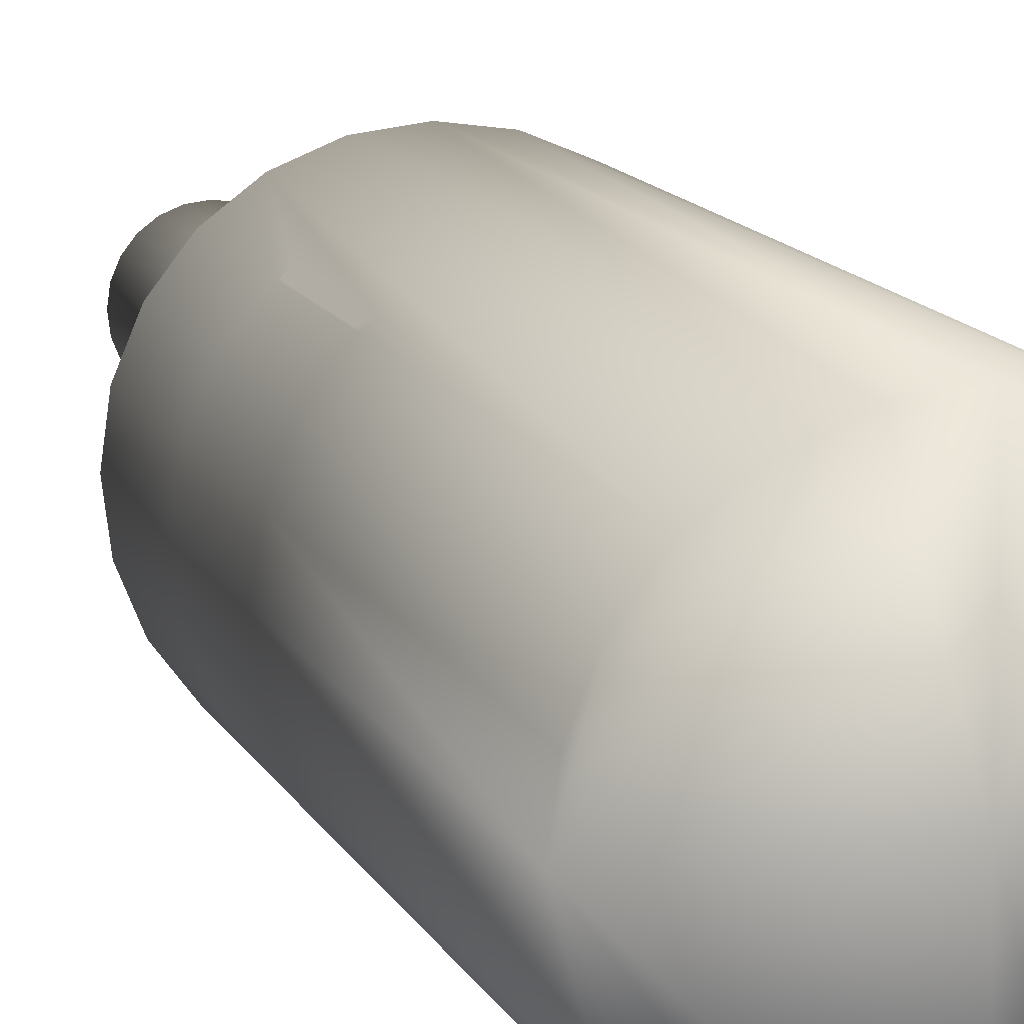
<metadata>
{"format":"obj","ext":"obj","renderer":"f3d","projection":"perspective","resolution":1024,"background":"white","views":[{"elev":10.4,"azim":-14.7,"up":"+Z"}]}
</metadata>
<code>
v -0.05784 0.105 0.1002
v -0.08179 -0.4725 0.08179
v -0.05783 -0.4725 0.1002
v -0.07584 -0.1325 0.08636
v -0.1157 -0.4725 0
v -0.02994 -0.4725 0.1117
v -0.07584 -0.01459 0.08636
v -0.0818 -0.1325 0.0818
v -0.1002 -0.4725 0.05783
v -0.02994 0.105 0.1117
v -0.0818 -0.01459 0.0818
v 0 -0.4725 0
v -0.1117 -0.4725 0.02994
v 0 0.105 0.1157
v -0.0509 0.1604 0.08815
v -0.0818 0.105 0.0818
v -0.1002 -0.1325 0.05784
v 0 -0.4725 0.1157
v 0 -0.4725 -0.1157
v -0.1117 -0.1325 0.02994
v 0 0.1604 0.1018
v -0.02635 0.1604 0.09832
v -0.1002 0.105 0.05784
v 0.02994 -0.4725 0.1117
v -0.02994 -0.4725 -0.1117
v 0.02994 -0.4725 -0.1117
v -0.1157 -0.1325 0
v 0.02994 0.105 0.1117
v 0.02635 0.1604 0.09832
v -0.02546 0.2015 0.04409
v -0.07198 0.1604 0.07198
v -0.1002 -0.01459 0.05784
v 0.05784 -0.4725 0.1002
v -0.05783 -0.4725 -0.1002
v -0.02994 0.105 -0.1117
v 0.05784 -0.4725 -0.1002
v 0.02994 0.105 -0.1117
v -0.1117 -0.4725 -0.02994
v -0.01318 0.2015 0.04918
v 0.01318 0.2015 0.04918
v -0.036 0.2015 0.036
v -0.1117 0.105 0.02994
v -0.08815 0.1604 0.0509
v 0.08179 -0.4725 0.08179
v -0.08179 -0.4725 -0.08179
v -0.05784 0.105 -0.1002
v 0 0.105 -0.1157
v 0.08179 -0.4725 -0.08179
v -0.1117 -0.1325 -0.02994
v -0.1002 -0.4725 -0.05783
v 0.05784 0.105 0.1002
v 0 0.2015 0.05092
v 0.02546 0.2015 0.04409
v -0.01107 0.2228 0.04133
v -0.02139 0.2228 0.03705
v -0.04409 0.2015 0.02546
v -0.1117 -0.01459 0.02994
v 0.1002 -0.4725 0.05783
v 0.0818 0.105 0.0818
v -0.02635 0.1604 -0.09832
v -0.0509 0.1604 -0.08815
v 0.1002 -0.4725 -0.05783
v 0.05784 0.105 -0.1002
v 0.02635 0.1604 -0.09832
v 0.0509 0.1604 0.08815
v 0 0.2228 0.04278
v 0.01107 0.2228 0.04133
v 0.02139 0.2228 0.03705
v -0.03025 0.2228 0.03025
v -0.1157 0.105 0
v -0.09832 0.1604 0.02635
v -0.04918 0.2015 0.01318
v 0.1117 -0.4725 0.02994
v -0.0818 -0.1325 -0.0818
v -0.08047 -0.1325 -0.08281
v 0 0.1604 -0.1018
v -0.0818 0.105 -0.0818
v 0.1117 -0.4725 -0.02994
v 0.1002 0.105 -0.05784
v 0.0818 0.105 -0.0818
v -0.1002 -0.1325 -0.05784
v 0.07198 0.1604 0.07198
v 0.036 0.2015 0.036
v 0.03025 0.2228 0.03025
v -0.01107 0.2934 0.04133
v 0 0.2934 0.04278
v -0.02139 0.2934 0.03705
v -0.03705 0.2228 0.02139
v -0.1157 -0.01459 0
v -0.1018 0.1604 0
v 0.1157 -0.4725 0
v 0.1002 0.105 0.05784
v -0.08047 -0.01459 -0.08281
v 0 0.2015 -0.05092
v -0.02546 0.2015 -0.04409
v -0.07198 0.1604 -0.07198
v 0.1117 0.105 -0.02994
v 0.0509 0.1604 -0.08815
v 0.01318 0.2015 -0.04918
v 0.01107 0.2934 0.04133
v 0.02139 0.2934 0.03705
v 0.03025 0.2934 0.03025
v -0.03025 0.2934 0.03025
v -0.1117 0.105 -0.02994
v -0.09832 0.1604 -0.02635
v -0.05092 0.2015 0
v -0.04133 0.2228 0.01107
v -0.1117 -0.01459 -0.02994
v 0.1117 0.105 0.02994
v -0.01318 0.2015 -0.04918
v -0.036 0.2015 -0.036
v -0.1002 0.105 -0.05784
v -0.0818 -0.01459 -0.0818
v 0.1157 0.105 0
v 0.07198 0.1604 -0.07198
v 0.08816 0.1604 -0.0509
v 0.02546 0.2015 -0.04409
v 0.04409 0.2015 0.02546
v 0.03705 0.2228 0.02139
v -0.03705 0.2934 0.02139
v -0.04278 0.2228 0
v -0.04133 0.2934 0.01107
v 0.08816 0.1604 0.0509
v -0.01107 0.2228 -0.04133
v 0 0.2228 -0.04278
v -0.02139 0.2228 -0.03705
v -0.03025 0.2228 -0.03025
v -0.08815 0.1604 -0.0509
v -0.1002 -0.01459 -0.05784
v -0.04409 0.2015 -0.02546
v 0.09832 0.1604 -0.02635
v 0.036 0.2015 -0.036
v 0.01107 0.2228 -0.04133
v 0.03705 0.2934 0.02139
v -0.04918 0.2015 -0.01318
v -0.04133 0.2228 -0.01107
v 0.1018 0.1604 0
v 0.09832 0.1604 0.02635
v 0.04409 0.2015 -0.02546
v 0.04918 0.2015 -0.01318
v 0.02139 0.2228 -0.03705
v 0.04918 0.2015 0.01318
v 0.04133 0.2934 0.01107
v -0.04278 0.2934 0
v -0.01107 0.2934 -0.04133
v -0.02139 0.2934 -0.03705
v 0 0.2934 -0.04278
v -0.03025 0.2934 -0.03025
v -0.03705 0.2228 -0.02139
v 0.05092 0.2015 0
v 0.03025 0.2228 -0.03025
v 0.01107 0.2934 -0.04133
v 0.04133 0.2228 0.01107
v -0.04133 0.2934 -0.01107
v 0.03705 0.2228 -0.02139
v 0.04133 0.2228 -0.01107
v 0.02139 0.2934 -0.03705
v 0.04278 0.2228 0
v -0.03705 0.2934 -0.02139
v 0.03705 0.2934 -0.02139
v 0.03025 0.2934 -0.03025
v 0.04278 0.2934 0
v 0.04133 0.2934 -0.01107
v -0.05779 -0.4724 0.1001
v -0.08173 -0.4724 0.08173
v -0.05779 0.105 0.1001
v -0.07579 -0.1325 0.08629
v -0.1156 -0.4724 0
v -0.02992 -0.4724 0.1116
v -0.07579 -0.01459 0.08629
v -0.08173 -0.1325 0.08173
v -0.1001 -0.4724 0.05779
v -0.02992 0.105 0.1116
v -0.08173 -0.01459 0.08173
v -0.0813 -0.1256 0.08206
v 0 -0.4724 0
v -0.1116 -0.4724 0.02992
v 0 0.105 0.1156
v -0.05086 0.1603 0.08809
v -0.08173 0.105 0.08173
v -0.08173 -0.02146 0.08173
v -0.0813 -0.02146 0.08206
v -0.1001 -0.1325 0.05779
v -0.08173 -0.1256 0.08173
v 0 -0.4724 0.1156
v 0 -0.4724 -0.1156
v -0.1116 -0.1325 0.02992
v 0 0.1603 0.1017
v -0.02633 0.1603 0.09825
v -0.1001 0.105 0.05779
v -0.1001 -0.01459 0.05779
v -0.1001 -0.1256 0.05779
v 0.02992 -0.4724 0.1116
v -0.02992 -0.4724 -0.1116
v 0.02992 -0.4724 -0.1116
v -0.1156 -0.1325 0
v 0.02992 0.105 0.1116
v 0.02633 0.1603 0.09825
v -0.02542 0.2014 0.04403
v -0.07192 0.1603 0.07192
v -0.1001 -0.02146 0.05779
v -0.1116 -0.1256 0.02992
v 0.05779 -0.4724 0.1001
v -0.05779 -0.4724 -0.1001
v -0.02992 0.105 -0.1116
v 0.05779 -0.4724 -0.1001
v 0.02992 0.105 -0.1116
v -0.1116 -0.4724 -0.02992
v -0.01316 0.2014 0.04911
v 0.01316 0.2014 0.04911
v -0.03595 0.2014 0.03595
v -0.1116 0.105 0.02992
v -0.08809 0.1603 0.05086
v -0.1116 -0.01459 0.02992
v -0.1116 -0.02146 0.02992
v 0.08173 -0.4724 0.08173
v -0.08173 -0.4724 -0.08173
v -0.05779 0.105 -0.1001
v 0 0.105 -0.1156
v 0.08173 -0.4724 -0.08173
v -0.1156 -0.1256 0
v -0.1116 -0.1325 -0.02992
v -0.1001 -0.4724 -0.05779
v 0.05779 0.105 0.1001
v 0 0.2014 0.05084
v 0.02542 0.2014 0.04403
v -0.01105 0.2227 0.04124
v -0.02134 0.2227 0.03697
v -0.04403 0.2014 0.02542
v -0.1156 -0.02146 0
v 0.1001 -0.4724 0.05779
v 0.08173 0.105 0.08173
v -0.02633 0.1603 -0.09825
v -0.05086 0.1603 -0.08809
v 0.1001 -0.4724 -0.05779
v 0.05779 0.105 -0.1001
v 0.02633 0.1603 -0.09825
v 0.05086 0.1603 0.08809
v 0 0.2227 0.04269
v 0.01105 0.2227 0.04124
v 0.02134 0.2227 0.03697
v -0.03019 0.2227 0.03019
v -0.1156 0.105 0
v -0.09825 0.1603 0.02633
v -0.04911 0.2014 0.01316
v -0.1156 -0.01459 0
v 0.1116 -0.4724 0.02992
v -0.08173 -0.1325 -0.08173
v -0.08041 -0.1325 -0.08274
v 0 0.1603 -0.1017
v -0.08173 0.105 -0.08173
v 0.1116 -0.4724 -0.02992
v 0.1001 0.105 -0.05779
v 0.08173 0.105 -0.08173
v -0.1116 -0.02146 -0.02992
v -0.1116 -0.1256 -0.02992
v -0.1001 -0.1325 -0.05779
v 0.07192 0.1603 0.07192
v 0.03595 0.2014 0.03595
v 0.03019 0.2227 0.03019
v -0.01105 0.2934 0.04123
v 0 0.2934 0.04269
v -0.02134 0.2934 0.03697
v -0.03697 0.2227 0.02134
v -0.1017 0.1603 0
v -0.1116 -0.01459 -0.02992
v 0.1156 -0.4724 0
v 0.1001 0.105 0.05779
v -0.08041 -0.01459 -0.08274
v 0 0.2014 -0.05084
v -0.02542 0.2014 -0.04403
v -0.07192 0.1603 -0.07192
v 0.1116 0.105 -0.02992
v 0.05086 0.1603 -0.08809
v 0.01316 0.2014 -0.04911
v 0.01105 0.2934 0.04123
v 0.02134 0.2934 0.03697
v 0.03019 0.2934 0.03019
v -0.03019 0.2934 0.03019
v -0.1116 0.105 -0.02992
v -0.09825 0.1603 -0.02633
v -0.05084 0.2014 0
v -0.04124 0.2227 0.01105
v 0.1116 0.105 0.02992
v -0.08419 -0.1256 -0.07852
v -0.08173 -0.01459 -0.08173
v -0.01316 0.2014 -0.04911
v -0.03595 0.2014 -0.03595
v -0.1001 0.105 -0.05779
v 0.1156 0.105 0
v 0.07192 0.1603 -0.07192
v 0.08809 0.1603 -0.05086
v 0.02542 0.2014 -0.04403
v -0.1001 -0.02146 -0.05779
v -0.1001 -0.01459 -0.05779
v -0.1001 -0.1256 -0.05779
v 0.04403 0.2014 0.02542
v 0.03697 0.2227 0.02134
v -0.02135 0.4724 0.03697
v 0 0.4724 0.04269
v 0.01105 0.4724 0.04124
v -0.03697 0.2934 0.02134
v -0.04269 0.2227 0
v -0.04123 0.2934 0.01105
v 0.08809 0.1603 0.05086
v -0.01105 0.2227 -0.04124
v 0 0.2227 -0.04269
v -0.02134 0.2227 -0.03697
v -0.03019 0.2227 -0.03019
v -0.08809 0.1603 -0.05086
v -0.04403 0.2014 -0.02542
v 0.09825 0.1603 -0.02633
v 0.03595 0.2014 -0.03595
v 0.01105 0.2227 -0.04124
v 0.02135 0.4724 0.03697
v 0.03019 0.4724 0.03019
v 0.03697 0.2934 0.02134
v -0.01105 0.4724 0.04124
v -0.03019 0.4724 0.03019
v -0.03697 0.4724 0.02135
v -0.04911 0.2014 -0.01316
v -0.04124 0.2227 -0.01105
v 0.1017 0.1603 0
v 0.09825 0.1603 0.02633
v -0.08419 -0.02146 -0.07852
v 0.04403 0.2014 -0.02542
v 0.04911 0.2014 -0.01316
v 0.02134 0.2227 -0.03697
v 0.04911 0.2014 0.01316
v 0.03697 0.4724 0.02135
v 0.04124 0.2934 0.01105
v -0.02135 0.4724 -0.03697
v -0.01105 0.4724 -0.04124
v 0 0.4724 -0.04269
v 0.01105 0.4724 -0.04124
v -0.03019 0.4724 -0.03019
v -0.04269 0.2934 0
v -0.01105 0.2934 -0.04123
v -0.02134 0.2934 -0.03697
v 0 0.2934 -0.04269
v -0.03019 0.2934 -0.03019
v -0.03697 0.2227 -0.02134
v 0.05084 0.2014 0
v 0.03019 0.2227 -0.03019
v 0.01105 0.2934 -0.04123
v 0.02135 0.4724 -0.03697
v 0.03019 0.4724 -0.03019
v 0.04124 0.2227 0.01105
v -0.03697 0.4724 -0.02135
v -0.04124 0.4724 0.01105
v -0.04123 0.2934 -0.01105
v -0.04269 0.4724 0
v 0.03697 0.2227 -0.02134
v 0.04124 0.2227 -0.01105
v 0.02134 0.2934 -0.03697
v 0.03697 0.4724 -0.02135
v 0.04269 0.2227 0
v 0.04124 0.4724 0.01105
v -0.03697 0.2934 -0.02134
v -0.04124 0.4724 -0.01105
v 0.03697 0.2934 -0.02134
v 0.03019 0.2934 -0.03019
v 0.04269 0.2934 0
v 0.04269 0.4724 0
v 0.04124 0.4724 -0.01105
v 0.04124 0.2934 -0.01105
v -0.08135 -0.1256 0.08213
v -0.0818 -0.02146 0.0818
v -0.08135 -0.02146 0.08213
v -0.0818 -0.1256 0.0818
v -0.1002 -0.1256 0.05784
v -0.1002 -0.02146 0.05784
v -0.1117 -0.1256 0.02994
v -0.1157 -0.1256 0
v -0.1117 -0.02146 0.02994
v -0.1157 -0.02146 0
v -0.1117 -0.1256 -0.02994
v -0.1117 -0.02146 -0.02994
v -0.08426 -0.1256 -0.07858
v -0.1002 -0.1256 -0.05784
v -0.1002 -0.02146 -0.05784
v -0.08426 -0.02146 -0.07858
v -0.02139 0.4725 0.03705
v 0 0.4725 0.04278
v 0.01107 0.4725 0.04132
v 0.02139 0.4725 0.03705
v 0.03025 0.4725 0.03025
v -0.01107 0.4725 0.04132
v -0.03025 0.4725 0.03025
v -0.03705 0.4725 0.02139
v 0.03705 0.4725 0.02139
v -0.02139 0.4725 -0.03705
v -0.01107 0.4725 -0.04132
v 0 0.4725 -0.04278
v 0.01107 0.4725 -0.04132
v -0.03025 0.4725 -0.03025
v 0.02139 0.4725 -0.03705
v 0.03025 0.4725 -0.03025
v -0.03705 0.4725 -0.02139
v -0.04132 0.4725 0.01107
v -0.04278 0.4725 0
v 0.03705 0.4725 -0.02139
v 0.04132 0.4725 0.01107
v -0.04132 0.4725 -0.01107
v 0.04278 0.4725 0
v 0.04132 0.4725 -0.01107
g mesh1-geometry-0
f 1 2 3
f 2 1 4
f 5 3 2
f 6 1 3
f 4 1 7
f 8 2 4
f 5 6 3
f 5 2 9
f 1 6 10
f 7 1 11
f 8 9 2
f 12 6 5
f 5 9 13
f 6 14 10
f 10 15 1
f 11 1 16
f 9 8 17
f 6 12 18
f 5 19 12
f 17 13 9
f 20 5 13
f 14 6 18
f 21 10 14
f 15 10 22
f 15 16 1
f 23 11 16
f 12 24 18
f 19 5 25
f 26 12 19
f 13 17 20
f 5 20 27
f 18 28 14
f 10 21 22
f 14 29 21
f 22 30 15
f 16 15 31
f 11 23 32
f 31 23 16
f 12 33 24
f 28 18 24
f 25 5 34
f 35 19 25
f 36 12 26
f 19 37 26
f 27 38 5
f 29 14 28
f 21 39 22
f 40 21 29
f 30 22 39
f 41 15 30
f 15 41 31
f 42 32 23
f 23 31 43
f 12 44 33
f 33 28 24
f 34 5 45
f 46 25 34
f 19 35 47
f 25 46 35
f 48 12 36
f 37 36 26
f 37 19 47
f 38 27 49
f 50 5 38
f 51 29 28
f 39 21 52
f 21 40 52
f 29 53 40
f 54 30 39
f 55 41 30
f 56 31 41
f 32 42 57
f 43 42 23
f 31 56 43
f 12 58 44
f 59 33 44
f 28 33 51
f 45 5 50
f 45 46 34
f 60 47 35
f 61 35 46
f 62 12 48
f 63 48 36
f 36 37 63
f 47 64 37
f 49 50 38
f 29 51 65
f 66 39 52
f 67 52 40
f 53 29 65
f 68 40 53
f 30 54 55
f 39 66 54
f 41 55 69
f 69 56 41
f 70 57 42
f 42 43 71
f 72 43 56
f 12 73 58
f 58 59 44
f 33 59 51
f 50 74 45
f 46 45 75
f 47 60 76
f 35 61 60
f 77 61 46
f 78 12 62
f 48 79 62
f 48 63 80
f 64 63 37
f 64 47 76
f 50 49 81
f 51 82 65
f 52 67 66
f 40 68 67
f 65 83 53
f 53 84 68
f 85 55 54
f 86 54 66
f 87 69 55
f 56 69 88
f 57 70 89
f 42 90 70
f 43 72 71
f 90 42 71
f 88 72 56
f 73 12 91
f 73 92 58
f 59 58 92
f 82 51 59
f 74 50 81
f 75 45 74
f 46 75 93
f 60 94 76
f 95 60 61
f 61 77 96
f 93 77 46
f 12 78 91
f 62 97 78
f 79 48 80
f 97 62 79
f 98 80 63
f 63 64 98
f 76 99 64
f 83 65 82
f 100 66 67
f 101 67 68
f 84 53 83
f 102 68 84
f 55 85 87
f 54 86 85
f 66 100 86
f 69 87 103
f 103 88 69
f 104 89 70
f 105 70 90
f 106 71 72
f 71 106 90
f 72 88 107
f 89 104 108
f 91 109 73
f 92 73 109
f 92 82 59
f 94 60 110
f 99 76 94
f 60 95 110
f 61 111 95
f 112 96 77
f 111 61 96
f 77 93 113
f 78 114 91
f 114 78 97
f 115 79 80
f 116 97 79
f 80 98 115
f 64 117 98
f 117 64 99
f 82 118 83
f 67 101 100
f 68 102 101
f 118 84 83
f 119 102 84
f 88 103 120
f 70 105 104
f 106 105 90
f 72 121 106
f 88 122 107
f 121 72 107
f 112 108 104
f 109 91 114
f 109 123 92
f 82 92 123
f 124 94 110
f 125 99 94
f 126 110 95
f 127 95 111
f 96 112 128
f 77 129 112
f 96 130 111
f 129 77 113
f 131 114 97
f 79 115 116
f 97 116 131
f 98 132 115
f 132 98 117
f 133 117 99
f 108 112 129
f 118 82 123
f 84 118 119
f 102 119 134
f 122 88 120
f 128 104 105
f 105 106 135
f 136 106 121
f 122 121 107
f 104 128 112
f 137 109 114
f 123 109 138
f 94 124 125
f 110 126 124
f 99 125 133
f 95 127 126
f 130 127 111
f 130 96 128
f 114 131 137
f 115 139 116
f 116 140 131
f 139 115 132
f 141 132 117
f 117 133 141
f 123 142 118
f 142 119 118
f 119 143 134
f 135 128 105
f 106 136 135
f 144 136 121
f 121 122 144
f 109 137 138
f 142 123 138
f 145 125 124
f 146 124 126
f 147 133 125
f 148 126 127
f 127 130 149
f 128 135 130
f 131 150 137
f 140 116 139
f 150 131 140
f 151 139 132
f 132 141 151
f 152 141 133
f 119 142 153
f 143 119 153
f 149 135 136
f 136 144 154
f 150 138 137
f 138 150 142
f 125 145 147
f 124 146 145
f 126 148 146
f 133 147 152
f 149 148 127
f 135 149 130
f 155 140 139
f 156 150 140
f 139 151 155
f 157 151 141
f 141 152 157
f 142 158 153
f 158 143 153
f 136 159 149
f 159 136 154
f 158 142 150
f 148 149 159
f 140 155 156
f 150 156 158
f 151 160 155
f 151 157 161
f 143 158 162
f 160 156 155
f 156 162 158
f 160 151 161
f 156 160 163
f 162 156 163
g mesh1-geometry-1
f 164 165 166
f 167 166 165
f 165 164 168
f 164 166 169
f 170 166 167
f 167 165 171
f 164 169 168
f 172 165 168
f 173 169 166
f 174 166 170
f 170 167 175
f 165 172 171
f 171 175 167
f 168 169 176
f 177 172 168
f 173 178 169
f 166 179 173
f 180 166 174
f 174 170 181
f 182 170 175
f 183 171 172
f 184 175 171
f 185 176 169
f 176 186 168
f 172 177 183
f 177 168 187
f 185 169 178
f 178 173 188
f 189 173 179
f 166 180 179
f 180 174 190
f 181 170 182
f 174 181 191
f 182 175 181
f 183 192 171
f 184 181 175
f 184 171 192
f 185 193 176
f 194 168 186
f 186 176 195
f 187 183 177
f 196 187 168
f 178 197 185
f 189 188 173
f 188 198 178
f 179 199 189
f 200 179 180
f 191 190 174
f 180 190 200
f 201 191 181
f 192 183 202
f 181 184 201
f 192 201 184
f 193 203 176
f 193 185 197
f 204 168 194
f 194 186 205
f 195 176 206
f 195 207 186
f 187 202 183
f 187 196 202
f 168 208 196
f 197 178 198
f 189 209 188
f 198 188 210
f 209 189 199
f 199 179 211
f 200 211 179
f 190 191 212
f 213 200 190
f 191 201 214
f 202 215 192
f 201 192 215
f 203 216 176
f 193 197 203
f 217 168 204
f 204 194 218
f 219 205 186
f 205 218 194
f 206 176 220
f 195 206 207
f 219 186 207
f 221 202 196
f 222 196 208
f 208 168 223
f 197 198 224
f 225 188 209
f 225 210 188
f 210 226 198
f 209 199 227
f 199 211 228
f 211 200 229
f 214 212 191
f 190 212 213
f 213 229 200
f 215 214 201
f 215 202 230
f 216 231 176
f 216 203 232
f 224 203 197
f 223 168 217
f 204 218 217
f 205 219 233
f 218 205 234
f 220 176 235
f 206 220 236
f 236 207 206
f 207 237 219
f 221 230 202
f 196 222 221
f 208 223 222
f 238 224 198
f 225 209 239
f 210 225 240
f 238 198 226
f 226 210 241
f 228 227 199
f 227 239 209
f 242 228 211
f 211 229 242
f 212 214 243
f 244 213 212
f 229 213 245
f 214 215 246
f 230 246 215
f 231 247 176
f 216 232 231
f 224 232 203
f 217 248 223
f 249 217 218
f 250 233 219
f 233 234 205
f 218 234 251
f 235 176 252
f 235 253 220
f 254 236 220
f 207 236 237
f 250 219 237
f 230 221 255
f 256 221 222
f 257 222 223
f 238 258 224
f 239 240 225
f 240 241 210
f 226 259 238
f 241 260 226
f 227 228 261
f 239 227 262
f 228 242 263
f 264 242 229
f 246 243 214
f 243 265 212
f 244 245 213
f 244 212 265
f 229 245 264
f 246 230 266
f 267 176 247
f 231 268 247
f 268 231 232
f 232 224 258
f 257 223 248
f 248 217 249
f 269 249 218
f 250 270 233
f 234 233 271
f 272 251 234
f 218 251 269
f 267 252 176
f 252 273 235
f 254 220 253
f 253 235 273
f 236 254 274
f 274 237 236
f 237 275 250
f 256 255 221
f 255 266 230
f 222 257 256
f 258 238 259
f 240 239 276
f 241 240 277
f 259 226 260
f 260 241 278
f 263 261 228
f 261 262 227
f 262 276 239
f 279 263 242
f 242 264 279
f 243 246 280
f 265 243 281
f 245 244 282
f 265 282 244
f 283 264 245
f 266 280 246
f 247 284 267
f 284 247 268
f 232 258 268
f 257 248 285
f 248 249 286
f 269 286 249
f 287 233 270
f 270 250 275
f 287 271 233
f 271 288 234
f 251 272 289
f 272 234 288
f 286 269 251
f 267 290 252
f 273 252 290
f 254 253 291
f 253 273 292
f 291 274 254
f 274 293 237
f 275 237 293
f 255 256 294
f 266 255 295
f 296 256 257
f 259 297 258
f 276 277 240
f 277 278 241
f 259 260 297
f 260 278 298
f 263 299 261
f 262 261 300
f 276 262 301
f 263 279 299
f 302 279 264
f 280 281 243
f 265 281 282
f 282 303 245
f 283 304 264
f 283 245 303
f 280 266 289
f 290 267 284
f 268 305 284
f 305 268 258
f 286 285 248
f 296 257 285
f 287 270 306
f 270 275 307
f 271 287 308
f 288 271 309
f 310 289 272
f 289 295 251
f 288 311 272
f 286 251 295
f 273 290 312
f 292 291 253
f 312 292 273
f 291 313 274
f 293 274 313
f 275 293 314
f 296 294 256
f 294 295 255
f 295 289 266
f 305 258 297
f 277 276 315
f 278 277 316
f 298 297 260
f 317 298 278
f 318 261 299
f 318 300 261
f 300 301 262
f 301 315 276
f 319 299 279
f 302 320 279
f 302 264 304
f 281 280 310
f 321 282 281
f 303 282 322
f 283 303 304
f 289 310 280
f 290 284 323
f 324 284 305
f 285 286 325
f 285 325 296
f 307 306 270
f 306 308 287
f 314 307 275
f 308 309 271
f 288 309 311
f 310 272 311
f 295 325 286
f 323 312 290
f 292 326 291
f 312 327 292
f 313 291 326
f 293 313 328
f 328 314 293
f 294 296 325
f 294 325 295
f 297 329 305
f 315 316 277
f 316 330 278
f 297 298 329
f 317 331 298
f 317 278 330
f 299 332 318
f 318 333 300
f 300 334 301
f 301 335 315
f 319 336 299
f 319 279 320
f 302 304 320
f 281 310 321
f 321 322 282
f 303 322 337
f 337 304 303
f 324 323 284
f 324 305 329
f 306 307 338
f 308 306 339
f 307 314 340
f 309 308 341
f 342 311 309
f 311 321 310
f 323 343 312
f 326 292 327
f 327 312 343
f 313 326 344
f 344 328 313
f 314 328 345
f 315 346 316
f 316 347 330
f 348 329 298
f 348 298 331
f 317 330 331
f 332 333 318
f 336 332 299
f 333 334 300
f 334 335 301
f 335 346 315
f 349 336 319
f 320 349 319
f 350 320 304
f 322 321 342
f 351 337 322
f 337 352 304
f 323 324 343
f 329 343 324
f 340 338 307
f 338 339 306
f 339 341 308
f 345 340 314
f 309 341 342
f 311 342 321
f 326 327 353
f 327 343 354
f 353 344 326
f 328 344 355
f 355 345 328
f 346 347 316
f 347 356 330
f 348 357 329
f 348 331 357
f 358 331 330
f 333 332 338
f 336 341 332
f 334 333 340
f 335 334 345
f 346 335 355
f 349 359 336
f 360 349 320
f 350 360 320
f 350 304 352
f 342 359 322
f 351 360 337
f 351 322 359
f 352 337 360
f 343 329 357
f 338 340 333
f 339 338 332
f 339 332 341
f 340 345 334
f 359 342 341
f 354 353 327
f 357 354 343
f 353 361 344
f 362 355 344
f 345 355 335
f 347 346 362
f 330 356 358
f 347 362 356
f 363 357 331
f 358 364 331
f 341 336 359
f 355 362 346
f 349 360 359
f 352 360 350
f 351 359 360
f 353 354 361
f 357 363 354
f 362 344 361
f 356 365 358
f 361 356 362
f 363 331 364
f 364 358 365
f 366 361 354
f 366 354 363
f 356 361 365
f 364 365 363
f 366 365 361
f 366 363 365
g mesh1-geometry-2
f 367 4 7
f 4 367 8
f 368 7 11
f 367 7 369
f 8 367 370
f 369 7 368
f 32 368 11
f 8 371 17
f 371 8 370
f 368 32 372
f 373 17 371
f 17 373 20
f 373 27 20
f 57 372 32
f 27 373 374
f 372 57 375
f 374 49 27
f 89 375 57
f 375 89 376
f 49 374 377
f 108 376 89
f 376 108 378
f 377 81 49
f 379 74 81
f 113 75 74
f 75 113 93
f 129 378 108
f 81 377 380
f 74 379 113
f 379 81 380
f 378 129 381
f 382 113 379
f 113 382 129
f 129 382 381
g mesh1-geometry-3
f 368 367 369
f 367 368 370
f 372 370 368
f 370 372 371
f 371 375 373
f 375 371 372
f 376 373 375
f 373 376 374
f 378 374 376
f 374 378 377
f 381 377 378
f 377 381 380
f 380 382 379
f 382 380 381
g mesh1-geometry-4
f 85 383 87
f 384 85 86
f 385 86 100
f 383 103 87
f 386 100 101
f 387 101 102
f 383 85 388
f 85 384 388
f 86 385 384
f 100 386 385
f 103 383 389
f 103 390 120
f 101 387 386
f 102 391 387
f 391 102 134
f 388 392 383
f 384 393 388
f 385 394 384
f 386 395 385
f 383 396 389
f 390 103 389
f 390 122 120
f 387 397 386
f 391 398 387
f 143 391 134
f 388 393 392
f 383 392 396
f 384 394 393
f 385 395 394
f 386 397 395
f 389 396 399
f 389 399 390
f 122 390 400
f 122 401 144
f 387 398 397
f 391 402 398
f 391 143 403
f 145 392 393
f 392 148 396
f 147 393 394
f 152 394 395
f 157 395 397
f 396 159 399
f 390 399 404
f 390 404 400
f 401 122 400
f 144 404 154
f 404 144 401
f 393 147 145
f 392 145 146
f 148 392 146
f 394 152 147
f 395 157 152
f 161 397 398
f 403 402 391
f 402 161 398
f 143 405 403
f 159 396 148
f 397 161 157
f 159 404 399
f 400 404 401
f 404 159 154
f 403 406 402
f 161 402 160
f 405 143 162
f 406 403 405
f 406 160 402
f 162 406 405
f 160 406 163
f 406 162 163

</code>
